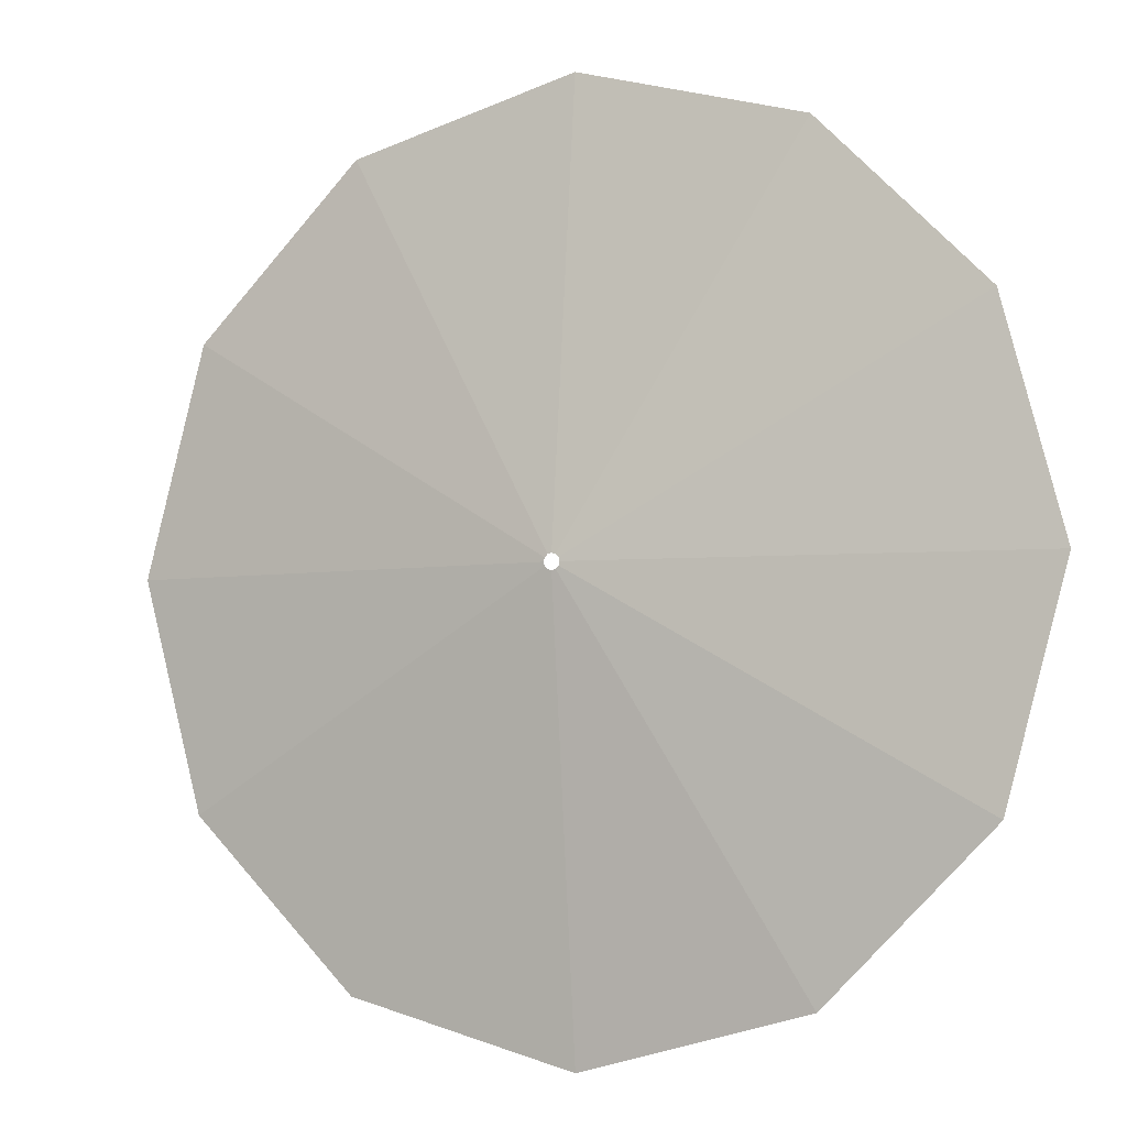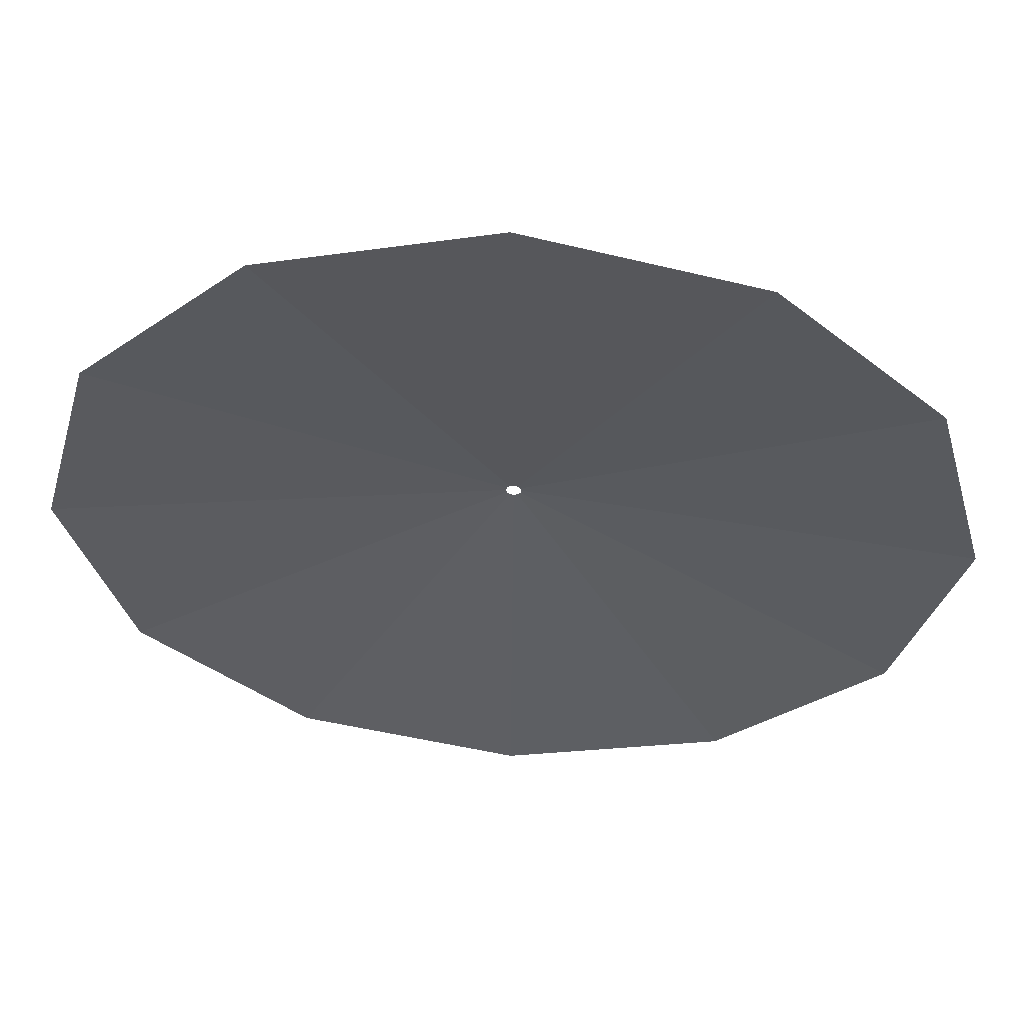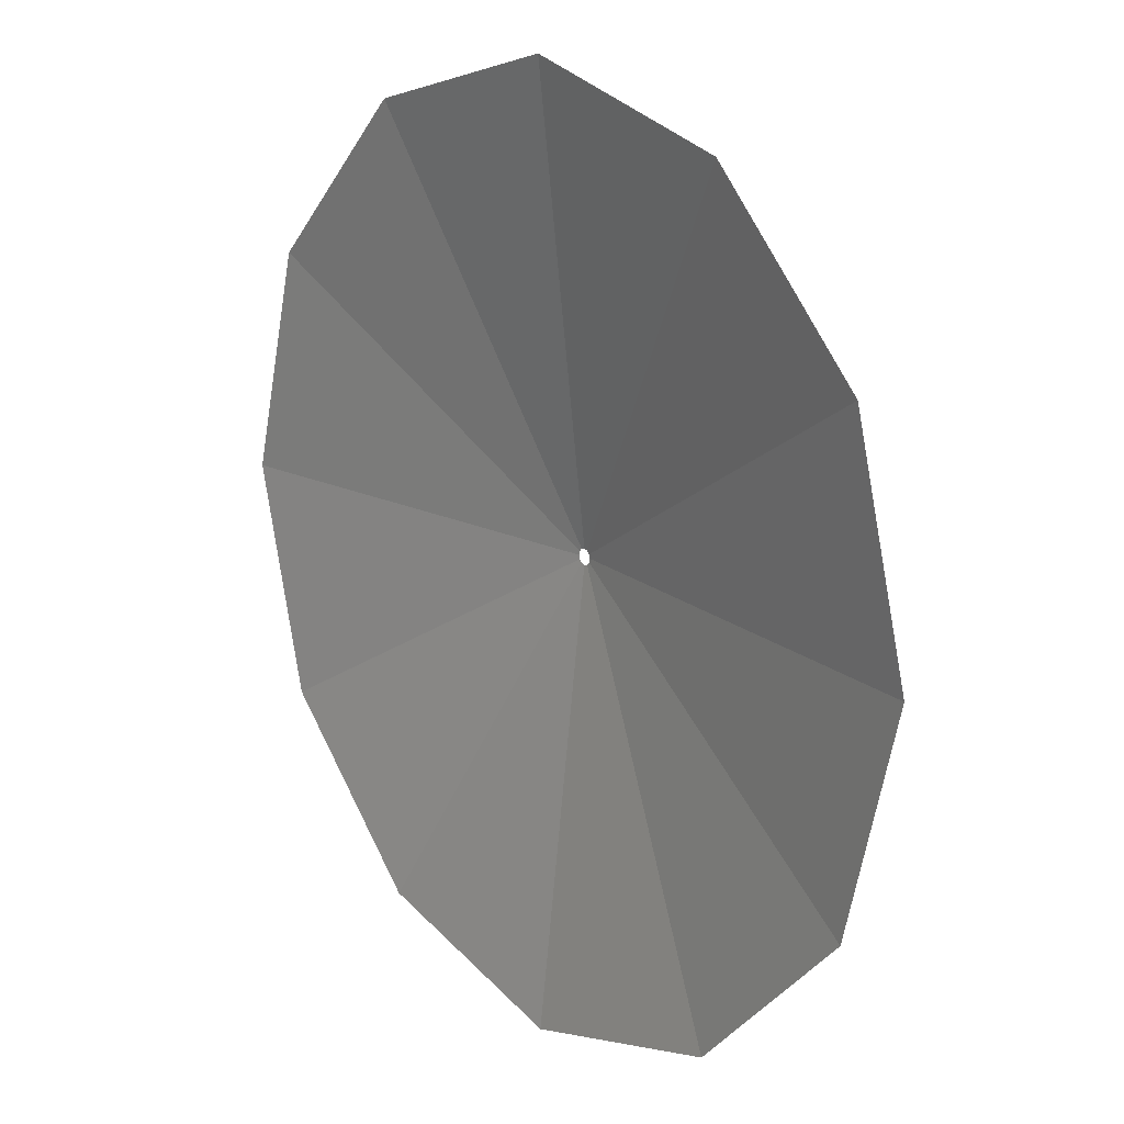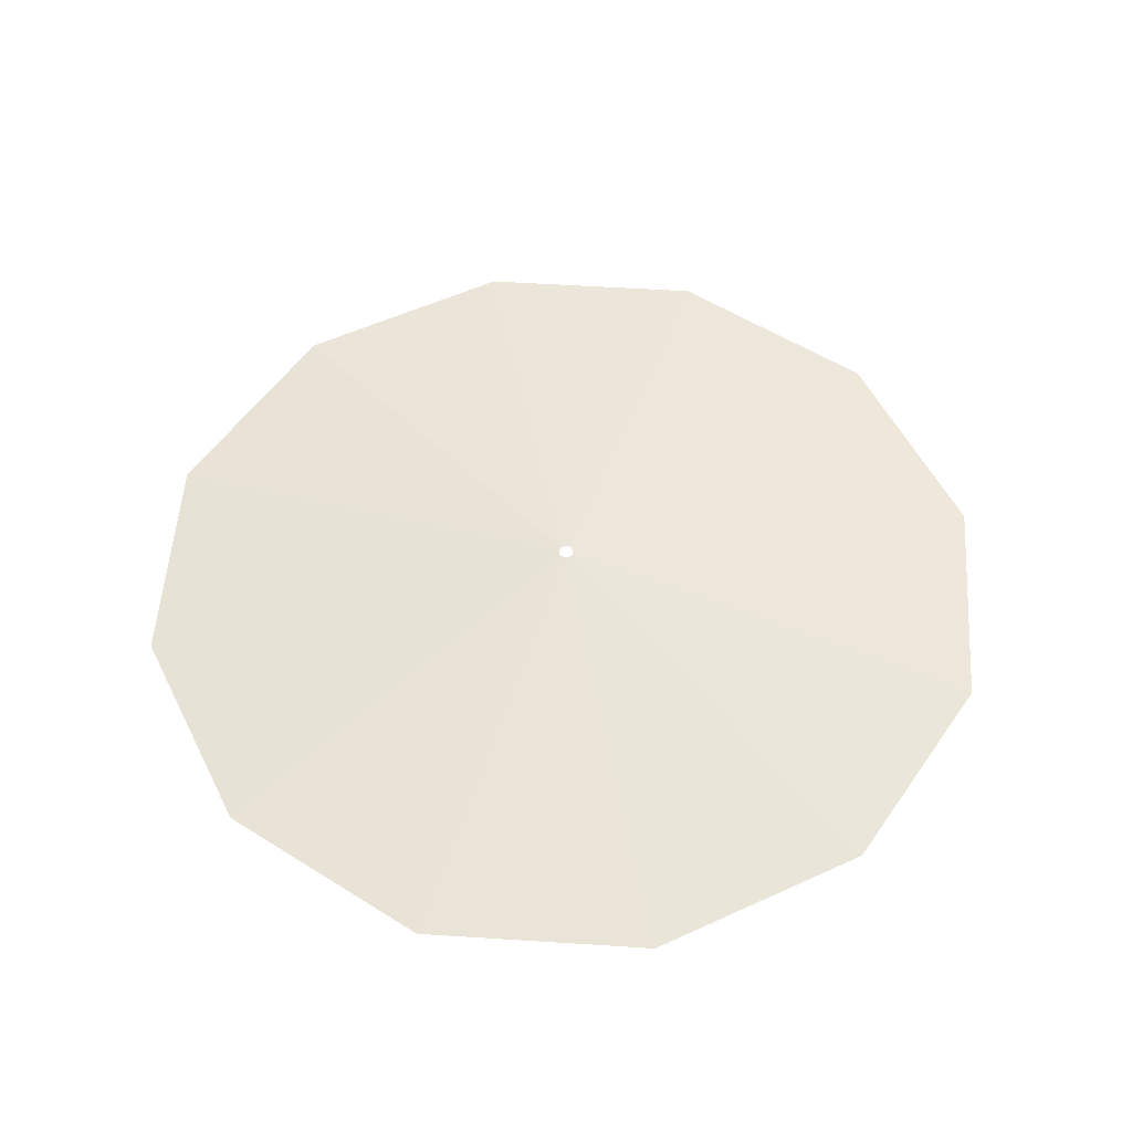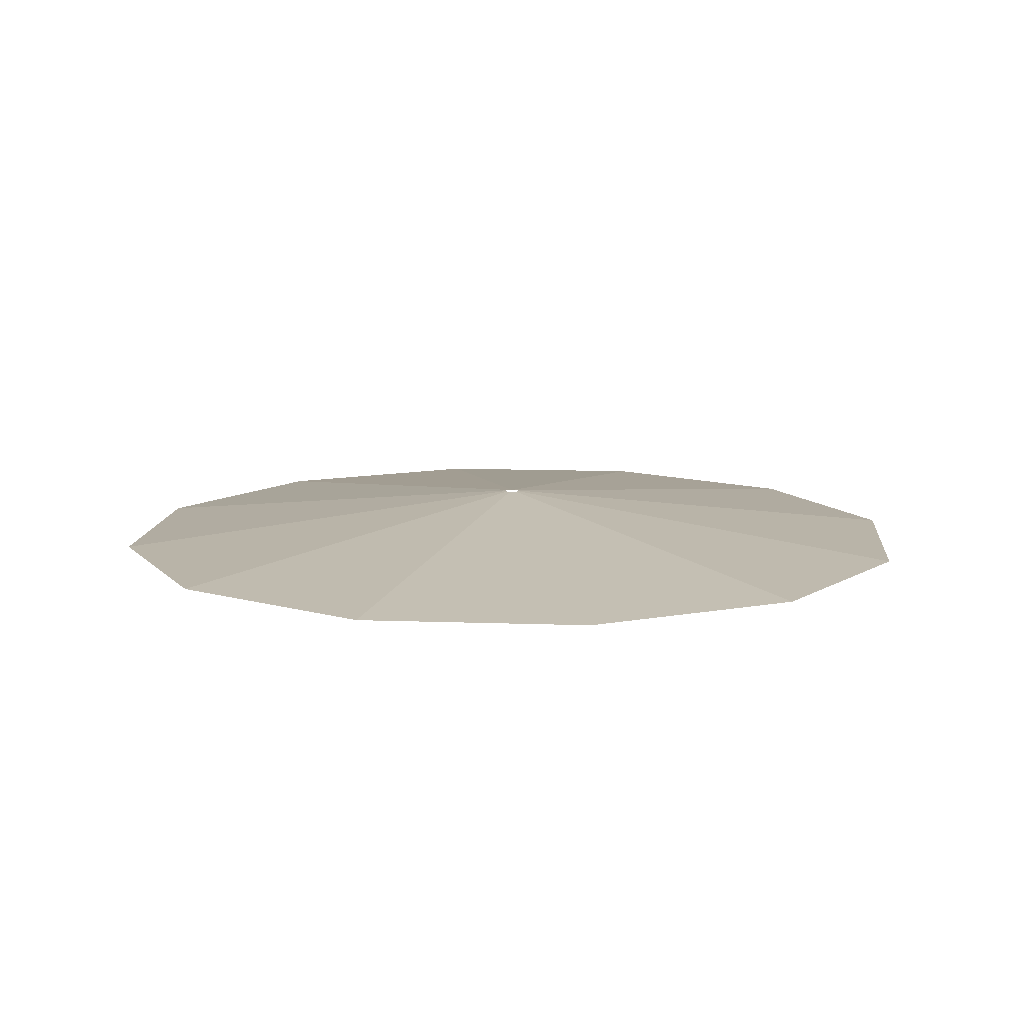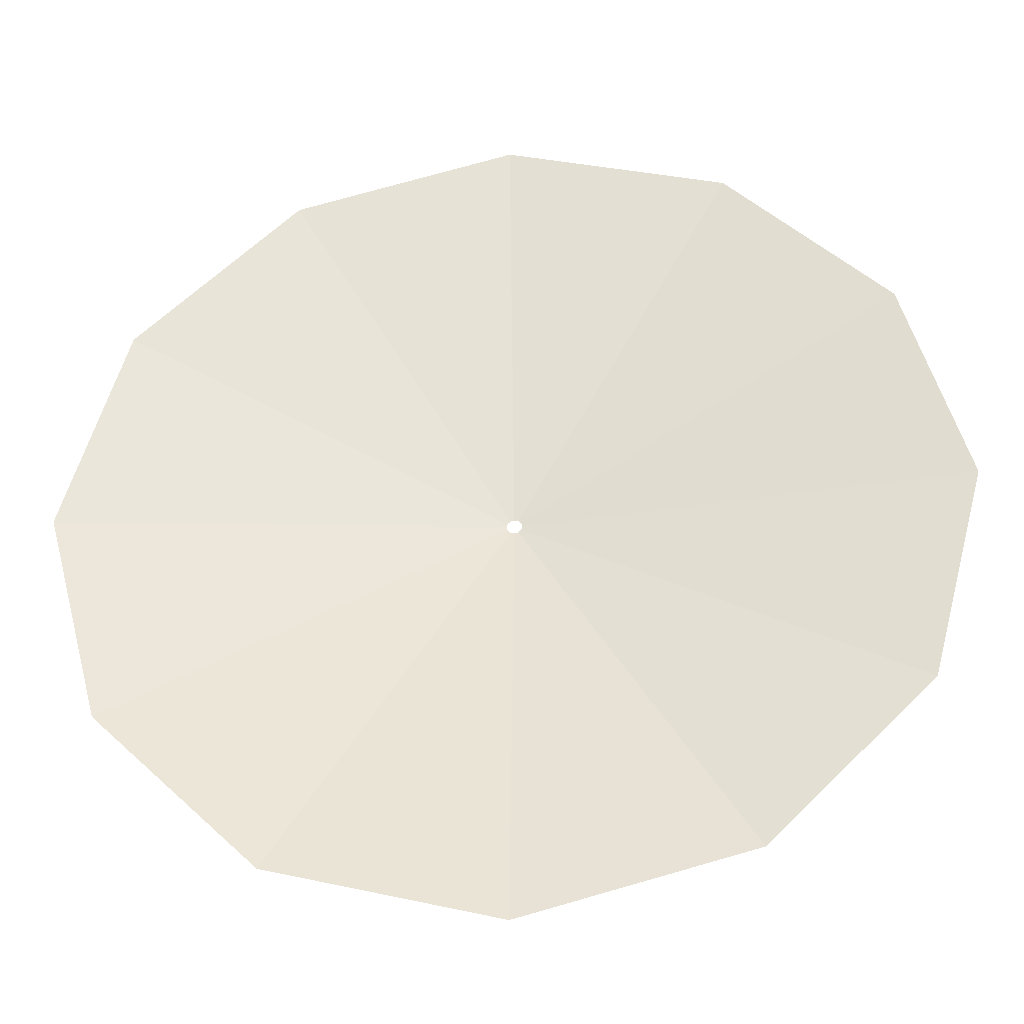
<metadata>
{"format":"obj","ext":"obj","renderer":"f3d","projection":"perspective","resolution":1024,"background":"white","views":[{"elev":-4.5,"azim":-155.9,"up":"+Z"},{"elev":56.0,"azim":3.7,"up":"+Z"},{"elev":16.9,"azim":51.3,"up":"+Z"},{"elev":53.9,"azim":-41.1,"up":"+Y"},{"elev":11.2,"azim":-99.9,"up":"+Y"},{"elev":-35.1,"azim":5.4,"up":"+Z"}]}
</metadata>
<code>
o Cylinder
v -0 -0.02233 -0.3515
v 0 0.01789 -0.006013
v 0.1757 -0.02233 -0.3044
v 0.003006 0.01789 -0.005207
v 0.3044 -0.02233 -0.1757
v 0.005207 0.01789 -0.003006
v 0.3515 -0.02233 -0
v 0.006013 0.01789 0
v 0.3044 -0.02233 0.1757
v 0.005207 0.01789 0.003006
v 0.1757 -0.02233 0.3044
v 0.003006 0.01789 0.005207
v -0 -0.02233 0.3515
v 0 0.01789 0.006013
v -0.1757 -0.02233 0.3044
v -0.003006 0.01789 0.005207
v -0.3044 -0.02233 0.1757
v -0.005207 0.01789 0.003006
v -0.3515 -0.02233 -0
v -0.006013 0.01789 0
v -0.3044 -0.02233 -0.1757
v -0.005207 0.01789 -0.003006
v -0.1757 -0.02233 -0.3044
v -0.003006 0.01789 -0.005207
f 1 2 4 3
f 3 4 6 5
f 5 6 8 7
f 7 8 10 9
f 9 10 12 11
f 11 12 14 13
f 13 14 16 15
f 15 16 18 17
f 17 18 20 19
f 19 20 22 21
f 21 22 24 23
f 23 24 2 1

</code>
